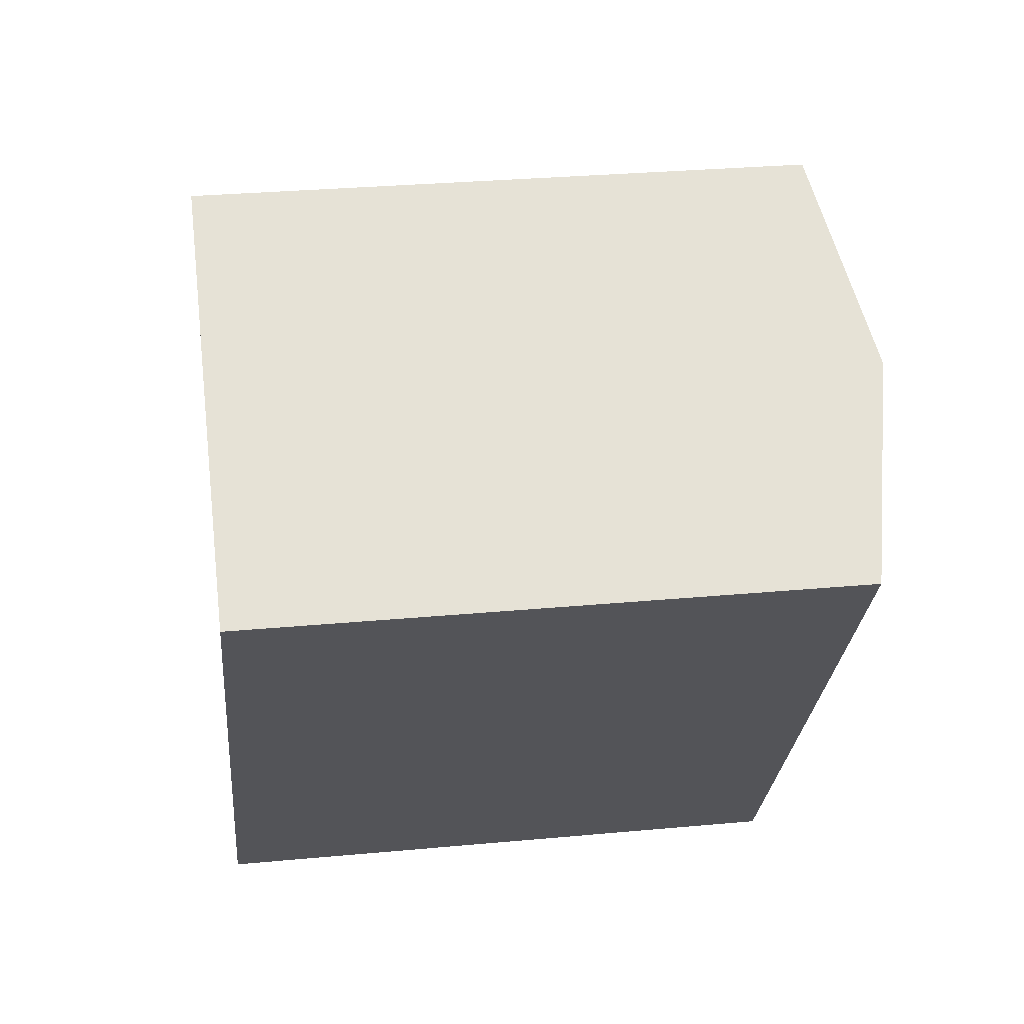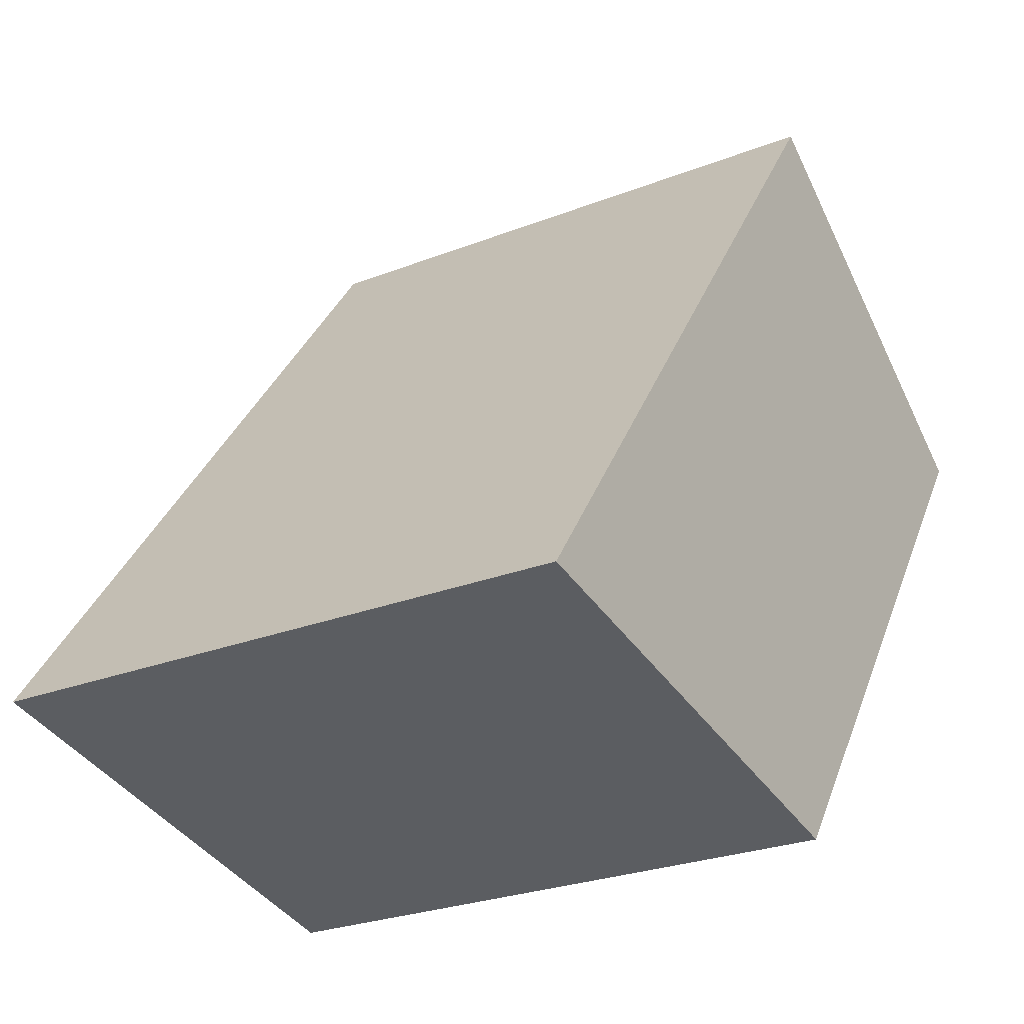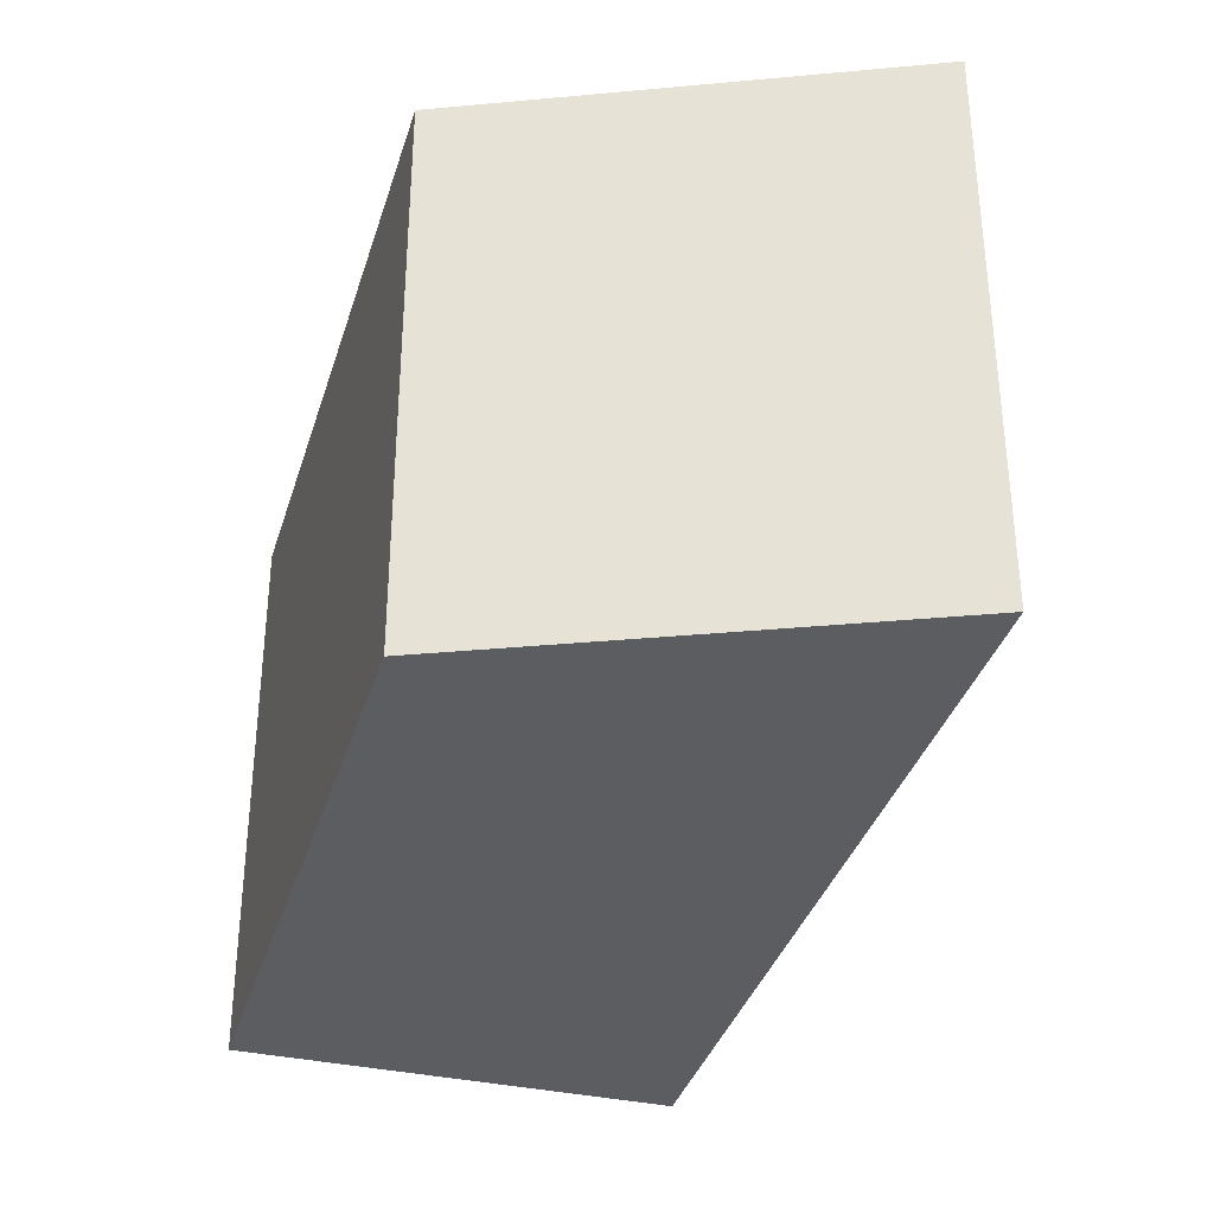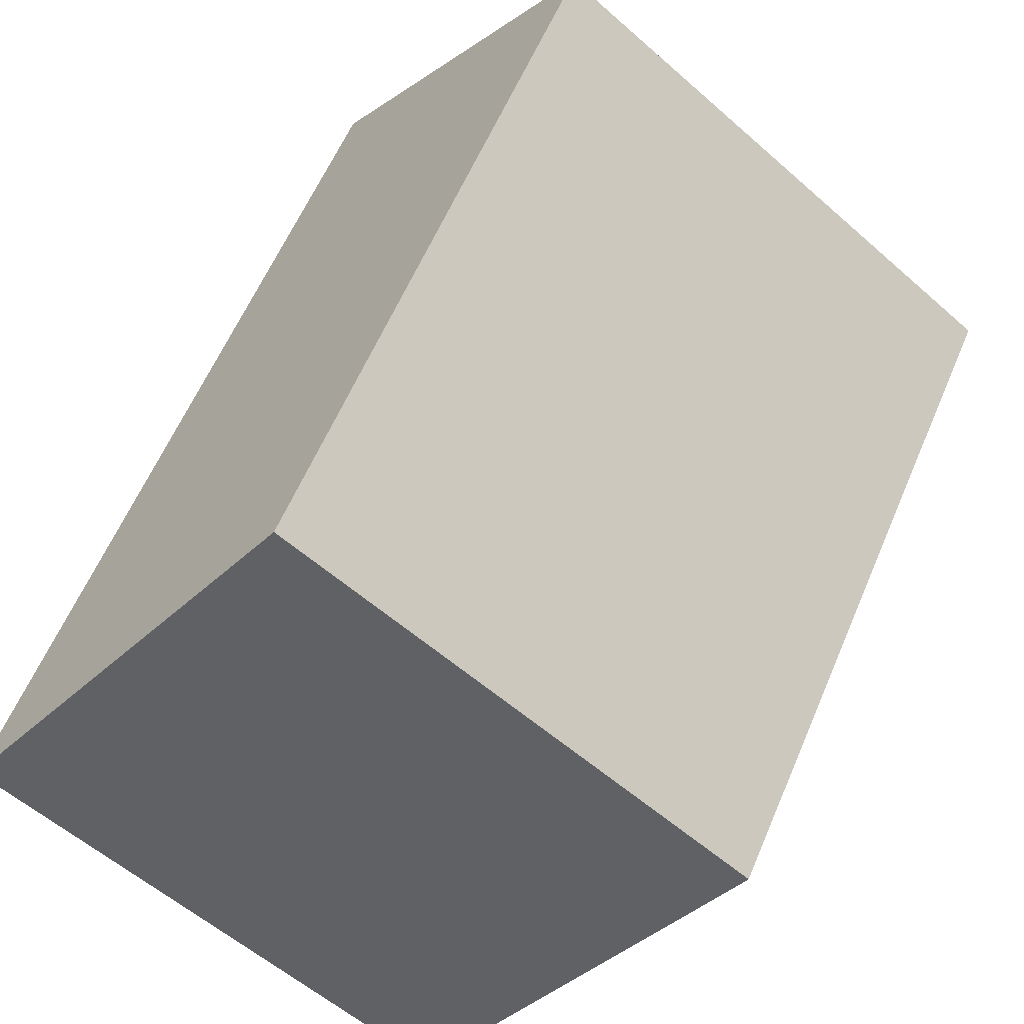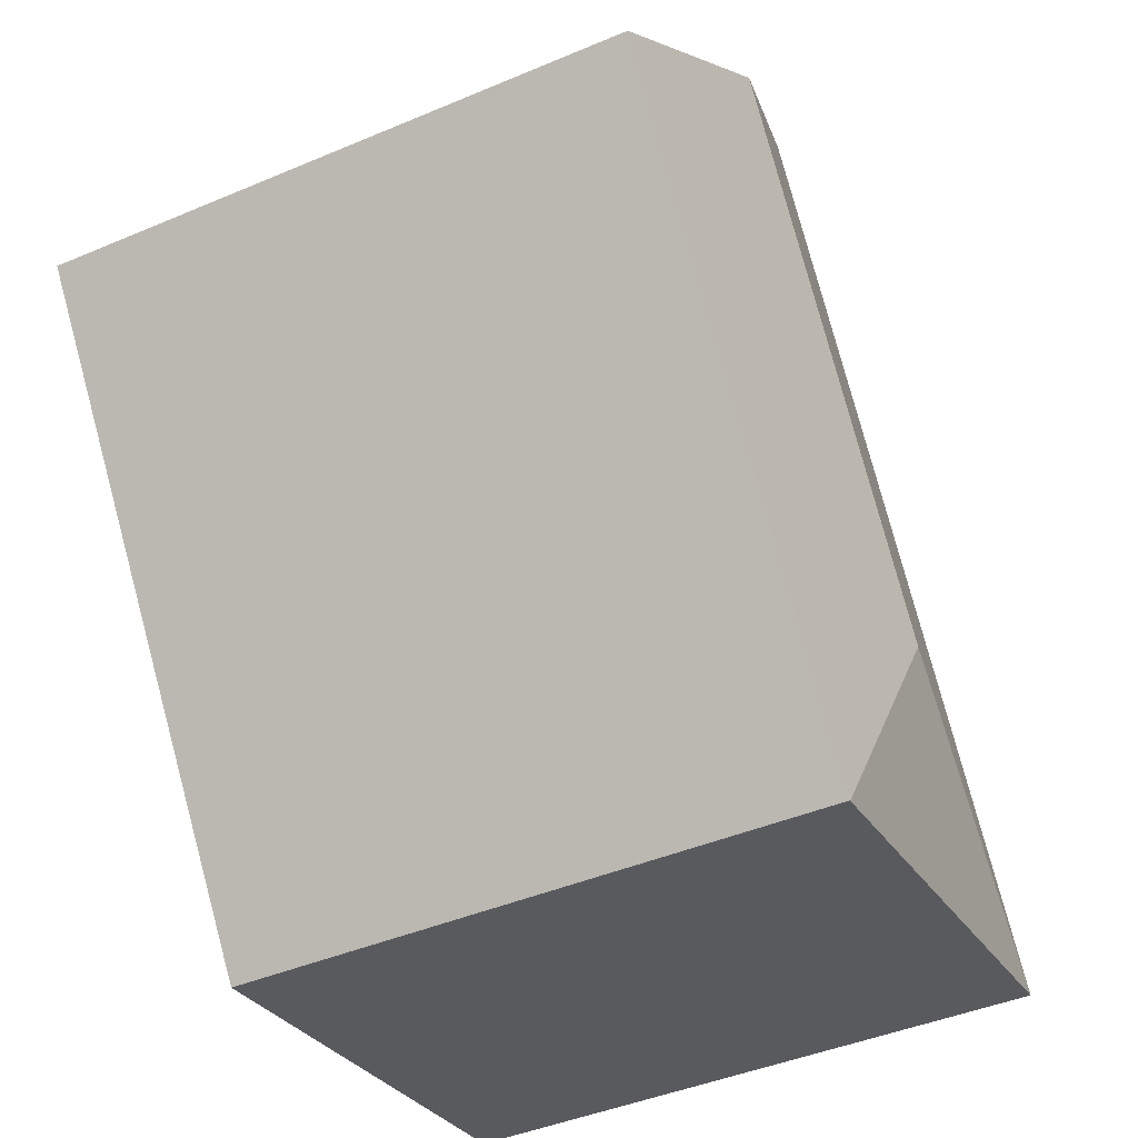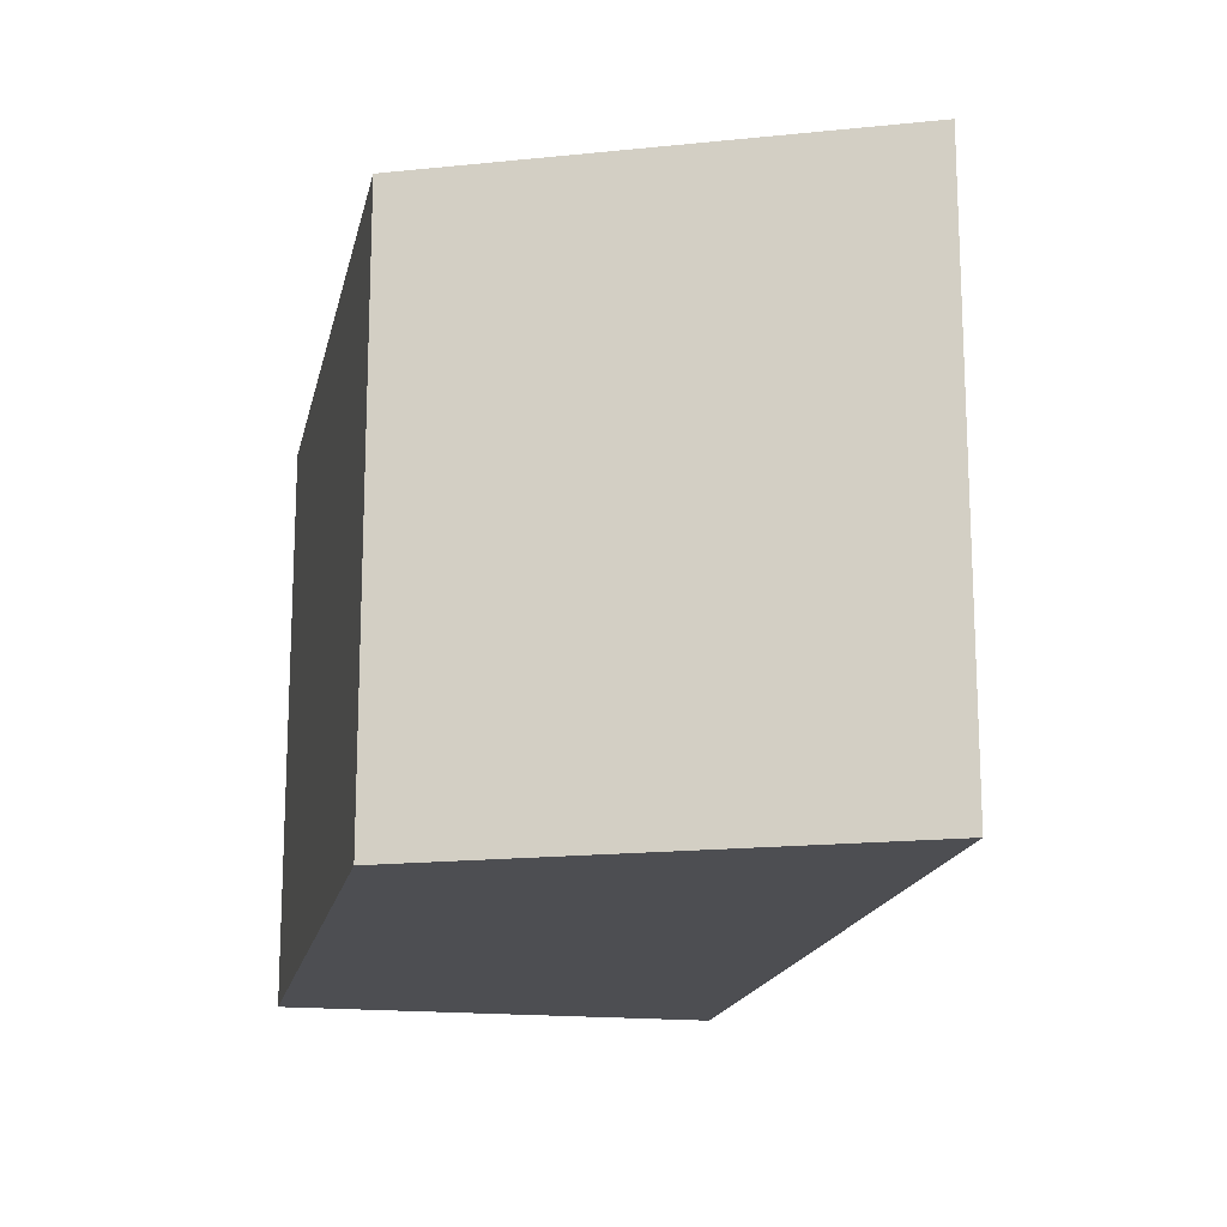
<metadata>
{"format":"obj","ext":"obj","renderer":"f3d","projection":"perspective","resolution":1024,"background":"white","views":[{"elev":29.7,"azim":82.2,"up":"+Z"},{"elev":-25.9,"azim":-58.0,"up":"+Z"},{"elev":-35.7,"azim":-160.7,"up":"+Y"},{"elev":-57.5,"azim":47.6,"up":"+Z"},{"elev":-43.7,"azim":116.5,"up":"+Z"},{"elev":-17.2,"azim":-155.9,"up":"+Y"}]}
</metadata>
<code>
v  11.19 19.14 4.041
v  15.52 17.89 21.7
v  21.02 19.14 17.78
v  10.71 17.89 14.97
v  9.53 17.89 13.32
v  4.347 17.89 6.078
v  0 17.89 1.095e-15
v  0.558 17.89 0.78
v  26.5 17.89 13.87
v  22.31 17.89 7.981
v  19.01 17.89 3.352
v  15.17 17.88 -2.033
v  14.35 17.89 -3.143
v  15.52 -1.329e-15 21.7
v  26.5 -8.494e-16 13.87
v  21.02 -1.089e-15 17.78
v  14.38 17.88 -3.149
v  14.38 1.928e-16 -3.149
v  22.31 -4.887e-16 7.981
v  15.17 1.245e-16 -2.033
v  19.01 -2.053e-16 3.352
v  14.35 1.925e-16 -3.143
v  0 0 0
v  0.558 -4.776e-17 0.78
v  4.347 -3.722e-16 6.078
v  10.71 -9.166e-16 14.97
v  9.53 -8.159e-16 13.32
g defaultobject
f 1 2 3
f 2 1 4
f 4 1 5
f 5 1 6
f 6 1 7
f 6 7 8
f 9 1 3
f 1 9 10
f 1 10 11
f 1 11 12
f 1 12 13
f 13 7 1
f 14 3 2
f 3 14 9
f 9 14 15
f 15 14 16
f 15 10 9
f 10 15 11
f 11 15 12
f 12 15 17
f 17 15 18
f 18 15 19
f 18 19 20
f 20 19 21
f 17 22 13
f 22 17 18
f 22 7 13
f 7 22 23
f 23 8 7
f 8 23 6
f 6 23 5
f 5 23 4
f 4 23 2
f 2 23 24
f 2 24 25
f 2 25 14
f 14 25 26
f 26 25 27
f 22 24 23
f 24 22 25
f 25 22 18
f 25 18 20
f 25 20 21
f 25 21 27
f 27 21 19
f 27 19 26
f 26 19 14
f 14 19 16
f 16 19 15

</code>
